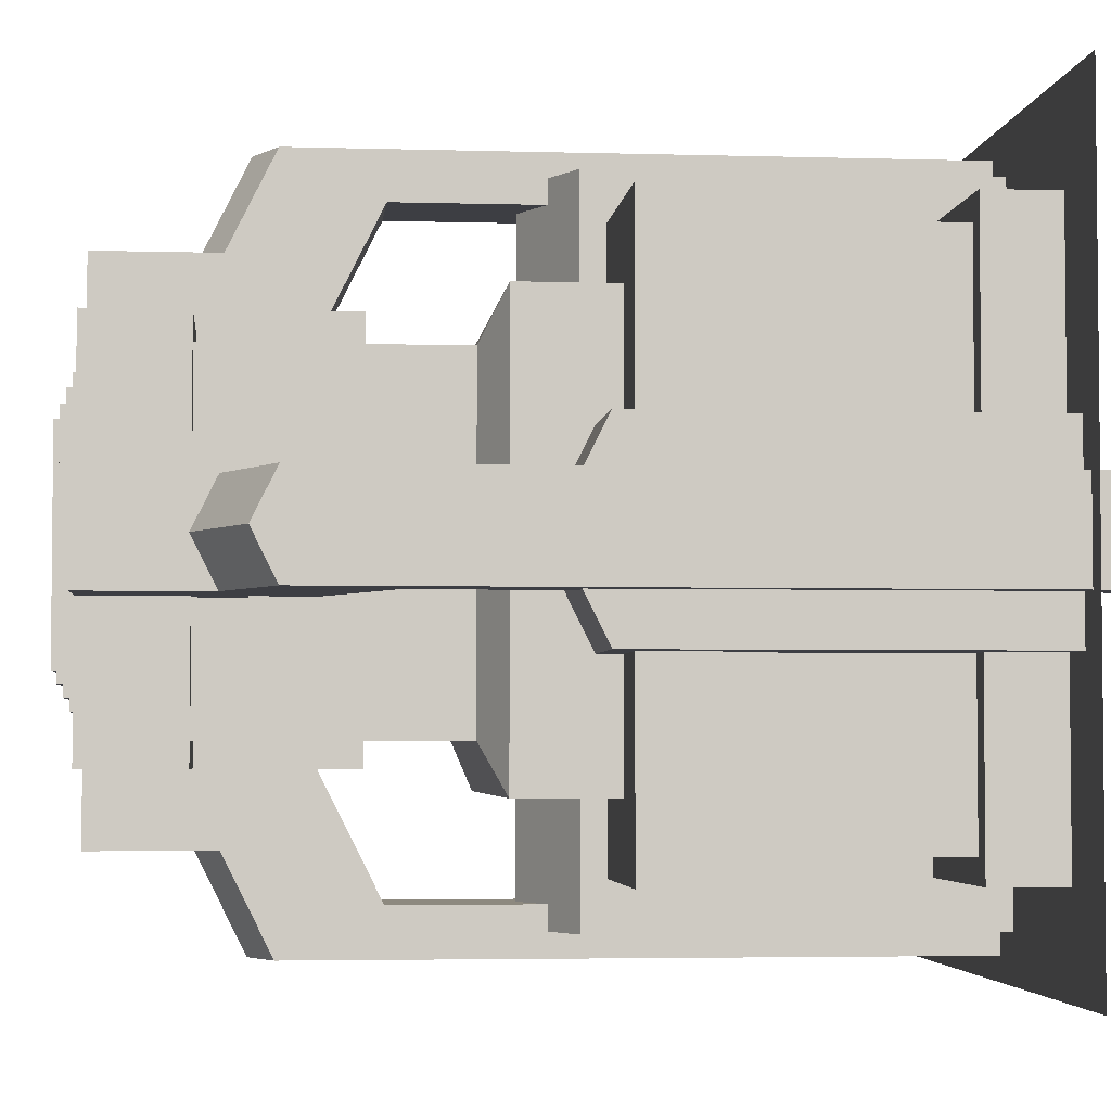
<metadata>
{"format":"obj","ext":"obj","renderer":"f3d","projection":"perspective","resolution":1024,"background":"white","views":[{"elev":-3.7,"azim":-95.7,"up":"+Z"}]}
</metadata>
<code>
g pb_Mesh52716
v 15 -7 -8.941e-07
v 13 -6 0
v 13 -7 -2
v 15 -8 -2
v 15 -8 2
v 13 -7 2
v 15 -7 -8.941e-07
v 13 -6 0
v 13 -37 0
v 15 -37 2
v 15 -37 -2.384e-07
v 13 -37 2
v 13 -37 -2
v 15 -37 -2
v 13 -37 -2
v 15 -37 -2
v 15 -13 -2
v 13 -12 -2
v 15 -8 -2
v 13 -7 -2
v 15 -13 2
v 13 -37 2
v 13 -12 2
v 15 -37 2
v 15 -8 2
v 13 -7 2
v 15 -8 -2
v 15 -13 -2
v 15 -13 -8.941e-07
v 15 -7 -8.941e-07
v 15 -37 -2
v 15 -37 -2.384e-07
v 15 -13 2
v 15 -8 2
v 15 -37 2
v 13 -12 2
v 13 -37 0
v 13 -12 0
v 13 -37 2
v 7 -4 2
v 7 -9 2.623e-06
v 7 -3 2.623e-06
v 7 -9 2
v 13 -12 -2
v 13 -37 -2
v 7 -3 2.623e-06
v 7 -9 2.623e-06
v 7 -4 -2
v 7 -9 -2
v 13 -7 2
v 11 -6 2
v 13 -6 0
v 11 -5 -4.172e-07
v 11 -1 2
v 8 -1 2
v 11 -1 -4.172e-07
v 8 -1 -1.192e-06
v 13 -7 -2
v 13 -6 0
v 11 -6 -2
v 11 -5 -4.172e-07
v 11 -1 -2
v 8 -1 -2
v 11 -11 -2
v 11 -11 -4.172e-07
v 13 -12 -2
v 13 -12 0
v 7 -9 -2
v 7 -9 2.623e-06
v 11 -11 -2
v 11 -6 -2
v 7 -9 -2
v 7 -4 -2
v 11 -11 2
v 11 -6 2
v 7 -9 2
v 7 -4 2
v 13 -12 0
v 13 -12 2
v 11 -11 2
v 7 -9 2
v 11 -6 2
v 7 -4 2
v 11 -1 2
v 8 -1 2
v 11 -5 -4.172e-07
v 11 -6 2
v 11 -1 -4.172e-07
v 11 -1 2
v 7 -4 2
v 7 -3 2.623e-06
v 8 -1 2
v 8 -1 -1.192e-06
v 7 -3 2.623e-06
v 7 -4 -2
v 8 -1 -1.192e-06
v 8 -1 -2
v 11 -6 -2
v 11 -1 -2
v 7 -4 -2
v 8 -1 -2
v 11 -1 -2
v -15 -7 0
v -13 -6 0
v -13 -7 2
v -15 -8 2
v -15 -8 -2
v -13 -7 -2
v -15 -7 0
v -13 -6 0
v -13 -37 0
v -15 -37 -2
v -15 -37 -7.153e-07
v -13 -37 -2
v -13 -37 2
v -15 -37 2
v -13 -37 2
v -15 -37 2
v -15 -13 2
v -13 -12 2
v -15 -8 2
v -13 -7 2
v -15 -13 -2
v -13 -37 -2
v -13 -12 -2
v -15 -37 -2
v -15 -8 -2
v -13 -7 -2
v -15 -8 2
v -15 -13 2
v -15 -13 0
v -15 -7 0
v -15 -37 2
v -15 -37 -7.153e-07
v -15 -13 -2
v -15 -8 -2
v -15 -37 -2
v -13 -12 -2
v -13 -37 0
v -13 -12 0
v -13 -37 -2
v -7 -4 -2
v -7 -9 0
v -7 -3 0
v -7 -9 -2
v -13 -12 2
v -13 -37 2
v -7 -3 0
v -7 -9 0
v -7 -4 2
v -7 -9 2
v -13 -7 -2
v -11 -6 -2
v -13 -6 0
v -11 -5 1.311e-06
v -11 -1 -2
v -8 -1 -2
v -11 -1 1.311e-06
v -8 -1 3.457e-06
v -13 -7 2
v -13 -6 0
v -11 -6 2
v -11 -5 1.311e-06
v -11 -1 2
v -8 -1 2
v -11 -11 2
v -11 -11 1.311e-06
v -13 -12 2
v -13 -12 0
v -7 -9 2
v -7 -9 0
v -11 -11 2
v -11 -6 2
v -7 -9 2
v -7 -4 2
v -11 -11 -2
v -11 -6 -2
v -7 -9 -2
v -7 -4 -2
v -13 -12 0
v -13 -12 -2
v -11 -11 -2
v -7 -9 -2
v -11 -6 -2
v -7 -4 -2
v -11 -1 -2
v -8 -1 -2
v -11 -5 1.311e-06
v -11 -6 -2
v -11 -1 1.311e-06
v -11 -1 -2
v -7 -4 -2
v -7 -3 0
v -8 -1 -2
v -8 -1 3.457e-06
v -7 -3 0
v -7 -4 2
v -8 -1 3.457e-06
v -8 -1 2
v -11 -6 2
v -11 -1 2
v -7 -4 2
v -8 -1 2
v -11 -1 2
v -14 -35 -4
v -9 -35 -4
v -14 -19 -4
v -9 -19 -4
v -9 -35 4
v -14 -35 4
v -9 -19 4
v -14 -19 4
v -14 -19 4
v -14 -35 0
v -14 -17 0
v -14 -35 4
v -14 -35 -4
v -14 -19 -4
v -9 -17 -2.384e-06
v -14 -17 0
v -14 -19 -4
v -9 -19 -4
v -9 -19 4
v -14 -19 4
v -14 -17 0
v -9 -17 -2.384e-06
v 4 -35 -14
v 4 -35 -9
v 4 -19 -14
v 4 -19 -9
v -4 -35 -9
v -4 -35 -14
v -4 -19 -9
v -4 -19 -14
v -4 -19 -14
v 0 -35 -14
v 0 -17 -14
v -4 -35 -14
v 4 -35 -14
v 4 -19 -14
v 3.815e-06 -17 -9
v 0 -17 -14
v 4 -19 -14
v 4 -19 -9
v -4 -19 -9
v -4 -19 -14
v 0 -17 -14
v 3.815e-06 -17 -9
v -9.537e-07 -7 -15
v 0 -6 -13
v -2 -7 -13
v -2 -8 -15
v 2 -8 -15
v 2 -7 -13
v -9.537e-07 -7 -15
v 0 -6 -13
v 0 -37 -13
v 2 -37 -15
v -9.537e-07 -37 -15
v 2 -37 -13
v -2 -37 -13
v -2 -37 -15
v -2 -37 -13
v -2 -37 -15
v -2 -13 -15
v -2 -12 -13
v -2 -8 -15
v -2 -7 -13
v 2 -13 -15
v 2 -37 -13
v 2 -12 -13
v 2 -37 -15
v 2 -8 -15
v 2 -7 -13
v -2 -8 -15
v -2 -13 -15
v -9.537e-07 -13 -15
v -9.537e-07 -7 -15
v -2 -37 -15
v -9.537e-07 -37 -15
v 2 -13 -15
v 2 -8 -15
v 2 -37 -15
v 2 -12 -13
v 0 -37 -13
v 0 -12 -13
v 2 -37 -13
v 2 -4 -7
v 3.815e-06 -9 -7
v 3.815e-06 -3 -7
v 2 -9 -7
v -2 -12 -13
v -2 -37 -13
v 3.815e-06 -3 -7
v 3.815e-06 -9 -7
v -2 -4 -7
v -2 -9 -7
v 2 -7 -13
v 2 -6 -11
v 0 -6 -13
v 0 -5 -11
v 2 -1 -11
v 2 -1 -8
v 0 -1 -11
v 0 -1 -8
v -2 -7 -13
v 0 -6 -13
v -2 -6 -11
v 0 -5 -11
v -2 -1 -11
v -2 -1 -8
v -2 -11 -11
v 0 -11 -11
v -2 -12 -13
v 0 -12 -13
v -2 -9 -7
v 3.815e-06 -9 -7
v -2 -11 -11
v -2 -6 -11
v -2 -9 -7
v -2 -4 -7
v 2 -11 -11
v 2 -6 -11
v 2 -9 -7
v 2 -4 -7
v 0 -12 -13
v 2 -12 -13
v 2 -11 -11
v 2 -9 -7
v 2 -6 -11
v 2 -4 -7
v 2 -1 -11
v 2 -1 -8
v 0 -5 -11
v 2 -6 -11
v 0 -1 -11
v 2 -1 -11
v 2 -4 -7
v 3.815e-06 -3 -7
v 2 -1 -8
v 0 -1 -8
v 3.815e-06 -3 -7
v -2 -4 -7
v 0 -1 -8
v -2 -1 -8
v -2 -6 -11
v -2 -1 -11
v -2 -4 -7
v -2 -1 -8
v -2 -1 -11
v 14 -35 4
v 9 -35 4
v 14 -19 4
v 9 -19 4
v 9 -35 -4
v 14 -35 -4
v 9 -19 -4
v 14 -19 -4
v 14 -19 -4
v 14 -35 -1.192e-07
v 14 -17 -1.192e-07
v 14 -35 -4
v 14 -35 4
v 14 -19 4
v 9 -17 -1.192e-07
v 14 -17 -1.192e-07
v 14 -19 4
v 9 -19 4
v 9 -19 -4
v 14 -19 -4
v 14 -17 -1.192e-07
v 9 -17 -1.192e-07
v -4 -35 14
v -4 -35 9
v -4 -19 14
v -4 -19 9
v 4 -35 9
v 4 -35 14
v 4 -19 9
v 4 -19 14
v 4 -19 14
v 0 -35 14
v 0 -17 14
v 4 -35 14
v -4 -35 14
v -4 -19 14
v -1.907e-06 -17 9
v 0 -17 14
v -4 -19 14
v -4 -19 9
v 4 -19 9
v 4 -19 14
v 0 -17 14
v -1.907e-06 -17 9
v 7 -5 -7
v -7 -5 -7
v 7 -7 -7
v -7 -7 -7
v 7 -5 7
v 7 -5 -7
v 7 -7 7
v 7 -7 -7
v -7 -5 -7
v -7 -5 7
v -7 -7 -7
v -7 -7 7
v -7 -5 7
v 7 -5 7
v -7 -7 7
v 7 -7 7
v 7 -7 -7
v -7 -7 -7
v 8 -7 -8
v -8 -7 -8
v 7 -7 7
v 8 -7 8
v -7 -7 7
v -8 -7 8
v 8 -7 -8
v -8 -7 -8
v 8 -11 -8
v -8 -11 -8
v 8 -7 8
v 8 -7 -8
v 8 -11 8
v 8 -11 -8
v -8 -7 -8
v -8 -7 8
v -8 -11 -8
v -8 -11 8
v -8 -7 8
v 8 -7 8
v -8 -11 8
v 8 -11 8
v 8 -11 -8
v -8 -11 -8
v 7 -11 -7
v -7 -11 -7
v 8 -11 8
v 7 -11 7
v -8 -11 8
v -7 -11 7
v 7 -11 -7
v -7 -11 -7
v 7 -15 -7
v -7 -15 -7
v 7 -11 7
v 7 -11 -7
v 7 -15 7
v 7 -15 -7
v -7 -11 -7
v -7 -11 7
v -7 -15 -7
v -7 -15 7
v -7 -11 7
v 7 -11 7
v -7 -15 7
v 7 -15 7
v 7 -15 -7
v -7 -15 -7
v 9 -16 -9
v -9 -16 -9
v 7 -15 7
v 7 -15 -7
v 9 -16 9
v 9 -16 -9
v -7 -15 -7
v -7 -15 7
v -9 -16 -9
v -9 -16 9
v -7 -15 7
v 7 -15 7
v -9 -16 9
v 9 -16 9
v 9 -16 -9
v -9 -16 -9
v 9 -20 -9
v -9 -20 -9
v 9 -16 9
v 9 -16 -9
v 9 -20 9
v 9 -20 -9
v -9 -16 -9
v -9 -16 9
v -9 -20 -9
v -9 -20 9
v -9 -16 9
v 9 -16 9
v -9 -20 9
v 9 -20 9
v 9 -20 -9
v -9 -20 -9
v 12 -20 -12
v -12 -20 -12
v 9 -20 9
v 12 -20 12
v -9 -20 9
v -12 -20 12
v 12 -35 -12
v -12 -35 -12
v 16 -35 -16
v -16 -35 -16
v 12 -35 12
v 16 -35 16
v -12 -35 12
v -16 -35 16
v -12 -20 -12
v 12 -23 -12
v 12 -20 -12
v -12 -23 -12
v 12 -20 -12
v 12 -23 12
v 12 -20 12
v 12 -23 -12
v -12 -23 12
v -12 -23 -12
v -12 -20 -12
v -12 -20 12
v 12 -23 12
v -12 -23 12
v -12 -20 12
v 12 -20 12
v -12 -32 -12
v 12 -35 -12
v 12 -32 -12
v -12 -35 -12
v -11 -23 -11
v 11 -32 -11
v 11 -23 -11
v -11 -32 -11
v 12 -32 -12
v 12 -35 12
v 12 -32 12
v 12 -35 -12
v 11 -23 -11
v 11 -32 11
v 11 -23 11
v 11 -32 -11
v -12 -35 12
v -12 -35 -12
v -12 -32 -12
v -12 -32 12
v -11 -32 11
v -11 -32 -11
v -11 -23 -11
v -11 -23 11
v 12 -35 12
v -12 -35 12
v -12 -32 12
v 12 -32 12
v 11 -32 11
v -11 -32 11
v -11 -23 11
v 11 -23 11
v -12 -23 12
v 12 -23 12
v -11 -23 11
v 11 -23 11
v 12 -23 -12
v 11 -23 -11
v -12 -23 -12
v -11 -23 -11
v 12 -32 -12
v 12 -32 12
v 11 -32 -11
v 11 -32 11
v -12 -32 12
v -11 -32 11
v -12 -32 -12
v -11 -32 -11
v 8 -5 8
v -8 -5 8
v 8 -1 8
v -8 -1 8
v -8 -5 8
v -8 -5 -8
v -8 -1 8
v -8 -1 -8
v -8 -5 -8
v 8 -5 -8
v -8 -1 -8
v 8 -1 -8
v 8 -5 -8
v 8 -5 8
v 8 -1 -8
v 8 -1 8
v 3 0 3
v -3 0 3
v 3 0 -3
v -3 0 -3
v 8 -1 8
v -8 -1 8
v 4 -1 4
v -4 -1 4
v 8 -1 -8
v 4 -1 -4
v -8 -1 -8
v -4 -1 -4
v 4 -1 4
v -4 -1 4
v 4 0 4
v -4 0 4
v 4 -1 -4
v 4 -1 4
v 4 0 -4
v 4 0 4
v -4 -1 4
v -4 -1 -4
v -4 0 4
v -4 0 -4
v -4 -1 -4
v 4 -1 -4
v -4 0 -4
v 4 0 -4
v 7 -5 7
v -8 -5 8
v 8 -5 8
v -7 -5 7
v 7 -5 -7
v 8 -5 -8
v -7 -5 -7
v -8 -5 -8
v 4 0 4
v -4 0 4
v 3 0 3
v -3 0 3
v 4 0 -4
v 3 0 -3
v -4 0 -4
v -3 0 -3
v 2.861e-06 -7 15
v 0 -6 13
v 2 -7 13
v 2 -8 15
v -2 -8 15
v -2 -7 13
v 2.861e-06 -7 15
v 0 -6 13
v 0 -37 13
v -2 -37 15
v 1.907e-06 -37 15
v -2 -37 13
v 2 -37 13
v 2 -37 15
v 2 -37 13
v 2 -37 15
v 2 -13 15
v 2 -12 13
v 2 -8 15
v 2 -7 13
v -2 -13 15
v -2 -37 13
v -2 -12 13
v -2 -37 15
v -2 -8 15
v -2 -7 13
v 2 -8 15
v 2 -13 15
v 2.861e-06 -13 15
v 2.861e-06 -7 15
v 2 -37 15
v 1.907e-06 -37 15
v -2 -13 15
v -2 -8 15
v -2 -37 15
v -2 -12 13
v 0 -37 13
v 0 -12 13
v -2 -37 13
v -2 -4 7
v -9.537e-06 -9 7
v -9.537e-06 -3 7
v -2 -9 7
v 2 -12 13
v 2 -37 13
v -9.537e-06 -3 7
v -9.537e-06 -9 7
v 2 -4 7
v 2 -9 7
v -2 -7 13
v -2 -6 11
v 0 -6 13
v -1.907e-06 -5 11
v -2 -1 11
v -2 -1 8
v -1.907e-06 -1 11
v -4.768e-06 -1 8
v 2 -7 13
v 0 -6 13
v 2 -6 11
v -1.907e-06 -5 11
v 2 -1 11
v 2 -1 8
v 2 -11 11
v -1.907e-06 -11 11
v 2 -12 13
v 0 -12 13
v 2 -9 7
v -9.537e-06 -9 7
v 2 -11 11
v 2 -6 11
v 2 -9 7
v 2 -4 7
v -2 -11 11
v -2 -6 11
v -2 -9 7
v -2 -4 7
v 0 -12 13
v -2 -12 13
v -2 -11 11
v -2 -9 7
v -2 -6 11
v -2 -4 7
v -2 -1 11
v -2 -1 8
v -1.907e-06 -5 11
v -2 -6 11
v -1.907e-06 -1 11
v -2 -1 11
v -2 -4 7
v -9.537e-06 -3 7
v -2 -1 8
v -4.768e-06 -1 8
v -9.537e-06 -3 7
v 2 -4 7
v -4.768e-06 -1 8
v 2 -1 8
v 2 -6 11
v 2 -1 11
v 2 -4 7
v 2 -1 8
v 2 -1 11
v -6 -1 6
v -6 -1 -6
v -6 -0.75 6
v -6 -0.75 -6
v -6 -0.75 6
v -6 -0.75 -6
v -5.5 -0.75 5.5
v -5.5 -0.75 -5.5
v -5.5 -0.75 5.5
v -5.5 -0.75 -5.5
v -5.5 -0.5 5.5
v -5.5 -0.5 -5.5
v -5.5 -0.5 5.5
v -5.5 -0.5 -5.5
v -5 -0.5 5
v -5 -0.5 -5
v -5 -0.5 5
v -5 -0.5 -5
v -5 -0.25 5
v -5 -0.25 -5
v -5 -0.25 5
v -5 -0.25 -5
v -4.5 -0.25 4.5
v -4.5 -0.25 -4.5
v -4.5 -0.25 4.5
v -4.5 -0.25 -4.5
v -4.5 0 4.5
v -4.5 0 -4.5
v -4.5 0 4.5
v -4.5 0 -4.5
v -4 0 4
v -4 0 -4
v -6 -1 -6
v 6 -1 -6
v -6 -0.75 -6
v 6 -0.75 -6
v -6 -0.75 -6
v 6 -0.75 -6
v -5.5 -0.75 -5.5
v 5.5 -0.75 -5.5
v -5.5 -0.75 -5.5
v 5.5 -0.75 -5.5
v -5.5 -0.5 -5.5
v 5.5 -0.5 -5.5
v -5.5 -0.5 -5.5
v 5.5 -0.5 -5.5
v -5 -0.5 -5
v 5 -0.5 -5
v -5 -0.5 -5
v 5 -0.5 -5
v -5 -0.25 -5
v 5 -0.25 -5
v -5 -0.25 -5
v 5 -0.25 -5
v -4.5 -0.25 -4.5
v 4.5 -0.25 -4.5
v -4.5 -0.25 -4.5
v 4.5 -0.25 -4.5
v -4.5 0 -4.5
v 4.5 0 -4.5
v -4.5 0 -4.5
v 4.5 0 -4.5
v -4 0 -4
v 4 0 -4
v 6 -1 -6
v 6 -1 6
v 6 -0.75 -6
v 6 -0.75 6
v 6 -0.75 -6
v 6 -0.75 6
v 5.5 -0.75 -5.5
v 5.5 -0.75 5.5
v 5.5 -0.75 -5.5
v 5.5 -0.75 5.5
v 5.5 -0.5 -5.5
v 5.5 -0.5 5.5
v 5.5 -0.5 -5.5
v 5.5 -0.5 5.5
v 5 -0.5 -5
v 5 -0.5 5
v 5 -0.5 -5
v 5 -0.5 5
v 5 -0.25 -5
v 5 -0.25 5
v 5 -0.25 -5
v 5 -0.25 5
v 4.5 -0.25 -4.5
v 4.5 -0.25 4.5
v 4.5 -0.25 -4.5
v 4.5 -0.25 4.5
v 4.5 0 -4.5
v 4.5 0 4.5
v 4.5 0 -4.5
v 4.5 0 4.5
v 4 0 -4
v 4 0 4
v 6 -1 6
v -6 -1 6
v 6 -0.75 6
v -6 -0.75 6
v 6 -0.75 6
v -6 -0.75 6
v 5.5 -0.75 5.5
v -5.5 -0.75 5.5
v 5.5 -0.75 5.5
v -5.5 -0.75 5.5
v 5.5 -0.5 5.5
v -5.5 -0.5 5.5
v 5.5 -0.5 5.5
v -5.5 -0.5 5.5
v 5 -0.5 5
v -5 -0.5 5
v 5 -0.5 5
v -5 -0.5 5
v 5 -0.25 5
v -5 -0.25 5
v 5 -0.25 5
v -5 -0.25 5
v 4.5 -0.25 4.5
v -4.5 -0.25 4.5
v 4.5 -0.25 4.5
v -4.5 -0.25 4.5
v 4.5 0 4.5
v -4.5 0 4.5
v 4.5 0 4.5
v -4.5 0 4.5
v 4 0 4
v -4 0 4
g pb_Mesh52716_0
f 3 2 1
f 4 3 1
f 7 6 5
f 8 6 7
f 11 10 9
f 10 12 9
f 14 11 13
f 11 9 13
f 17 16 15
f 17 15 18
f 19 17 18
f 19 18 20
f 23 22 21
f 22 24 21
f 26 23 25
f 23 21 25
f 29 28 27
f 30 29 27
f 32 31 28
f 29 32 28
f 34 33 29
f 34 29 30
f 33 35 32
f 33 32 29
f 38 37 36
f 37 39 36
f 42 41 40
f 41 43 40
f 44 37 38
f 44 45 37
f 48 47 46
f 48 49 47
f 52 51 50
f 53 51 52
f 56 55 54
f 57 55 56
f 60 59 58
f 60 61 59
f 63 56 62
f 63 57 56
f 66 65 64
f 67 65 66
f 64 69 68
f 65 69 64
f 20 18 70
f 20 70 71
f 71 70 72
f 71 72 73
f 75 74 26
f 74 23 26
f 77 76 75
f 76 74 75
f 79 65 78
f 79 80 65
f 80 69 65
f 80 81 69
f 84 83 82
f 84 85 83
f 88 87 86
f 88 89 87
f 92 91 90
f 92 93 91
f 96 95 94
f 96 97 95
f 99 86 98
f 99 88 86
f 101 71 100
f 101 102 71
f 105 104 103
f 106 105 103
f 109 108 107
f 110 108 109
f 113 112 111
f 112 114 111
f 116 113 115
f 113 111 115
f 119 118 117
f 119 117 120
f 121 119 120
f 121 120 122
f 125 124 123
f 124 126 123
f 128 125 127
f 125 123 127
f 131 130 129
f 132 131 129
f 134 133 130
f 131 134 130
f 136 135 131
f 136 131 132
f 135 137 134
f 135 134 131
f 140 139 138
f 139 141 138
f 144 143 142
f 143 145 142
f 146 139 140
f 146 147 139
f 150 149 148
f 150 151 149
f 154 153 152
f 155 153 154
f 158 157 156
f 159 157 158
f 162 161 160
f 162 163 161
f 165 158 164
f 165 159 158
f 168 167 166
f 169 167 168
f 166 171 170
f 167 171 166
f 122 120 172
f 122 172 173
f 173 172 174
f 173 174 175
f 177 176 128
f 176 125 128
f 179 178 177
f 178 176 177
f 181 167 180
f 181 182 167
f 182 171 167
f 182 183 171
f 186 185 184
f 186 187 185
f 190 189 188
f 190 191 189
f 194 193 192
f 194 195 193
f 198 197 196
f 198 199 197
f 201 188 200
f 201 190 188
f 203 173 202
f 203 204 173
f 207 206 205
f 207 208 206
f 211 210 209
f 211 212 210
f 215 214 213
f 214 216 213
f 218 217 215
f 217 214 215
f 221 220 219
f 221 219 222
f 225 224 223
f 225 223 226
f 229 228 227
f 229 230 228
f 233 232 231
f 233 234 232
f 237 236 235
f 236 238 235
f 240 239 237
f 239 236 237
f 243 242 241
f 243 241 244
f 247 246 245
f 247 245 248
f 251 250 249
f 252 251 249
f 255 254 253
f 256 254 255
f 259 258 257
f 258 260 257
f 262 259 261
f 259 257 261
f 265 264 263
f 265 263 266
f 267 265 266
f 267 266 268
f 271 270 269
f 270 272 269
f 274 271 273
f 271 269 273
f 277 276 275
f 278 277 275
f 280 279 276
f 277 280 276
f 282 281 277
f 282 277 278
f 281 283 280
f 281 280 277
f 286 285 284
f 285 287 284
f 290 289 288
f 289 291 288
f 292 285 286
f 292 293 285
f 296 295 294
f 296 297 295
f 300 299 298
f 301 299 300
f 304 303 302
f 305 303 304
f 308 307 306
f 308 309 307
f 311 304 310
f 311 305 304
f 314 313 312
f 315 313 314
f 312 317 316
f 313 317 312
f 268 266 318
f 268 318 319
f 319 318 320
f 319 320 321
f 323 322 274
f 322 271 274
f 325 324 323
f 324 322 323
f 327 313 326
f 327 328 313
f 328 317 313
f 328 329 317
f 332 331 330
f 332 333 331
f 336 335 334
f 336 337 335
f 340 339 338
f 340 341 339
f 344 343 342
f 344 345 343
f 347 334 346
f 347 336 334
f 349 319 348
f 349 350 319
f 353 352 351
f 353 354 352
f 357 356 355
f 357 358 356
f 361 360 359
f 360 362 359
f 364 363 361
f 363 360 361
f 367 366 365
f 367 365 368
f 371 370 369
f 371 369 372
f 375 374 373
f 375 376 374
f 379 378 377
f 379 380 378
f 383 382 381
f 382 384 381
f 386 385 383
f 385 382 383
f 389 388 387
f 389 387 390
f 393 392 391
f 393 391 394
f 397 396 395
f 397 398 396
f 401 400 399
f 401 402 400
f 405 404 403
f 405 406 404
f 409 408 407
f 409 410 408
f 413 412 411
f 413 414 412
f 416 411 415
f 416 413 411
f 414 417 412
f 414 418 417
f 418 415 417
f 418 416 415
f 421 420 419
f 421 422 420
f 425 424 423
f 425 426 424
f 429 428 427
f 429 430 428
f 433 432 431
f 433 434 432
f 437 436 435
f 437 438 436
f 440 435 439
f 440 437 435
f 438 441 436
f 438 442 441
f 442 439 441
f 442 440 439
f 445 444 443
f 445 446 444
f 449 448 447
f 449 450 448
f 453 452 451
f 453 454 452
f 457 456 455
f 457 458 456
f 461 460 459
f 461 462 460
f 465 464 463
f 465 466 464
f 469 468 467
f 469 470 468
f 473 472 471
f 473 474 472
f 477 476 475
f 477 478 476
f 481 480 479
f 481 482 480
f 485 484 483
f 485 486 484
f 489 488 487
f 489 490 488
f 493 492 491
f 493 494 492
f 496 491 495
f 496 493 491
f 494 497 492
f 494 498 497
f 498 495 497
f 498 496 495
f 501 500 499
f 501 502 500
f 504 499 503
f 504 501 499
f 502 505 500
f 502 506 505
f 506 503 505
f 506 504 503
f 509 508 507
f 508 510 507
f 513 512 511
f 512 514 511
f 517 516 515
f 517 515 518
f 521 520 519
f 521 519 522
f 525 524 523
f 524 526 523
f 529 528 527
f 528 530 527
f 533 532 531
f 532 534 531
f 537 536 535
f 536 538 535
f 541 540 539
f 541 539 542
f 545 544 543
f 545 543 546
f 549 548 547
f 549 547 550
f 553 552 551
f 553 551 554
f 557 556 555
f 557 558 556
f 558 559 556
f 558 560 559
f 560 561 559
f 560 562 561
f 565 564 563
f 565 566 564
f 566 567 564
f 566 568 567
f 562 555 561
f 562 557 555
f 568 569 567
f 568 570 569
f 570 563 569
f 570 565 563
f 573 572 571
f 573 574 572
f 577 576 575
f 577 578 576
f 581 580 579
f 581 582 580
f 585 584 583
f 585 586 584
f 589 588 587
f 589 590 588
f 593 592 591
f 593 594 592
f 596 591 595
f 596 593 591
f 594 597 592
f 594 598 597
f 598 595 597
f 598 596 595
f 601 600 599
f 601 602 600
f 605 604 603
f 605 606 604
f 609 608 607
f 609 610 608
f 613 612 611
f 613 614 612
f 617 616 615
f 616 618 615
f 620 617 619
f 617 615 619
f 622 620 621
f 620 619 621
f 616 622 618
f 622 621 618
f 625 624 623
f 625 626 624
f 628 623 627
f 628 625 623
f 626 629 624
f 626 630 629
f 630 627 629
f 630 628 627
f 633 632 631
f 634 633 631
f 637 636 635
f 638 636 637
f 641 640 639
f 640 642 639
f 644 641 643
f 641 639 643
f 647 646 645
f 647 645 648
f 649 647 648
f 649 648 650
f 653 652 651
f 652 654 651
f 656 653 655
f 653 651 655
f 659 658 657
f 660 659 657
f 662 661 658
f 659 662 658
f 664 663 659
f 664 659 660
f 663 665 662
f 663 662 659
f 668 667 666
f 667 669 666
f 672 671 670
f 671 673 670
f 674 667 668
f 674 675 667
f 678 677 676
f 678 679 677
f 682 681 680
f 683 681 682
f 686 685 684
f 687 685 686
f 690 689 688
f 690 691 689
f 693 686 692
f 693 687 686
f 696 695 694
f 697 695 696
f 694 699 698
f 695 699 694
f 650 648 700
f 650 700 701
f 701 700 702
f 701 702 703
f 705 704 656
f 704 653 656
f 707 706 705
f 706 704 705
f 709 695 708
f 709 710 695
f 710 699 695
f 710 711 699
f 714 713 712
f 714 715 713
f 718 717 716
f 718 719 717
f 722 721 720
f 722 723 721
f 726 725 724
f 726 727 725
f 729 716 728
f 729 718 716
f 731 701 730
f 731 732 701
f 735 734 733
f 735 736 734
f 739 738 737
f 739 740 738
f 743 742 741
f 743 744 742
f 747 746 745
f 747 748 746
f 751 750 749
f 751 752 750
f 755 754 753
f 755 756 754
f 759 758 757
f 759 760 758
f 763 762 761
f 763 764 762
f 767 766 765
f 767 768 766
f 771 770 769
f 771 772 770
f 775 774 773
f 775 776 774
f 779 778 777
f 779 780 778
f 783 782 781
f 783 784 782
f 787 786 785
f 787 788 786
f 791 790 789
f 791 792 790
f 795 794 793
f 795 796 794
f 799 798 797
f 799 800 798
f 803 802 801
f 803 804 802
f 807 806 805
f 807 808 806
f 811 810 809
f 811 812 810
f 815 814 813
f 815 816 814
f 819 818 817
f 819 820 818
f 823 822 821
f 823 824 822
f 827 826 825
f 827 828 826
f 831 830 829
f 831 832 830
f 835 834 833
f 835 836 834
f 839 838 837
f 839 840 838
f 843 842 841
f 843 844 842
f 847 846 845
f 847 848 846
f 851 850 849
f 851 852 850
f 855 854 853
f 855 856 854
f 859 858 857
f 859 860 858

</code>
